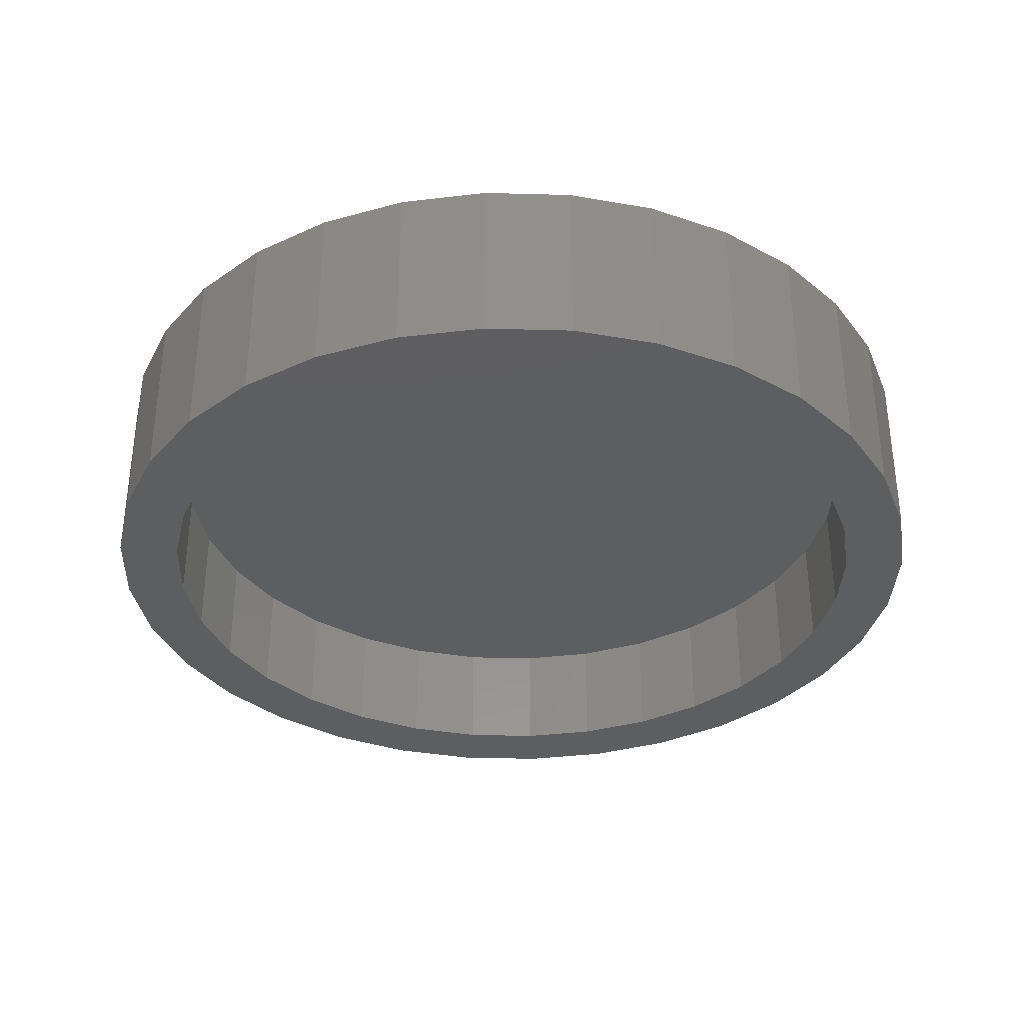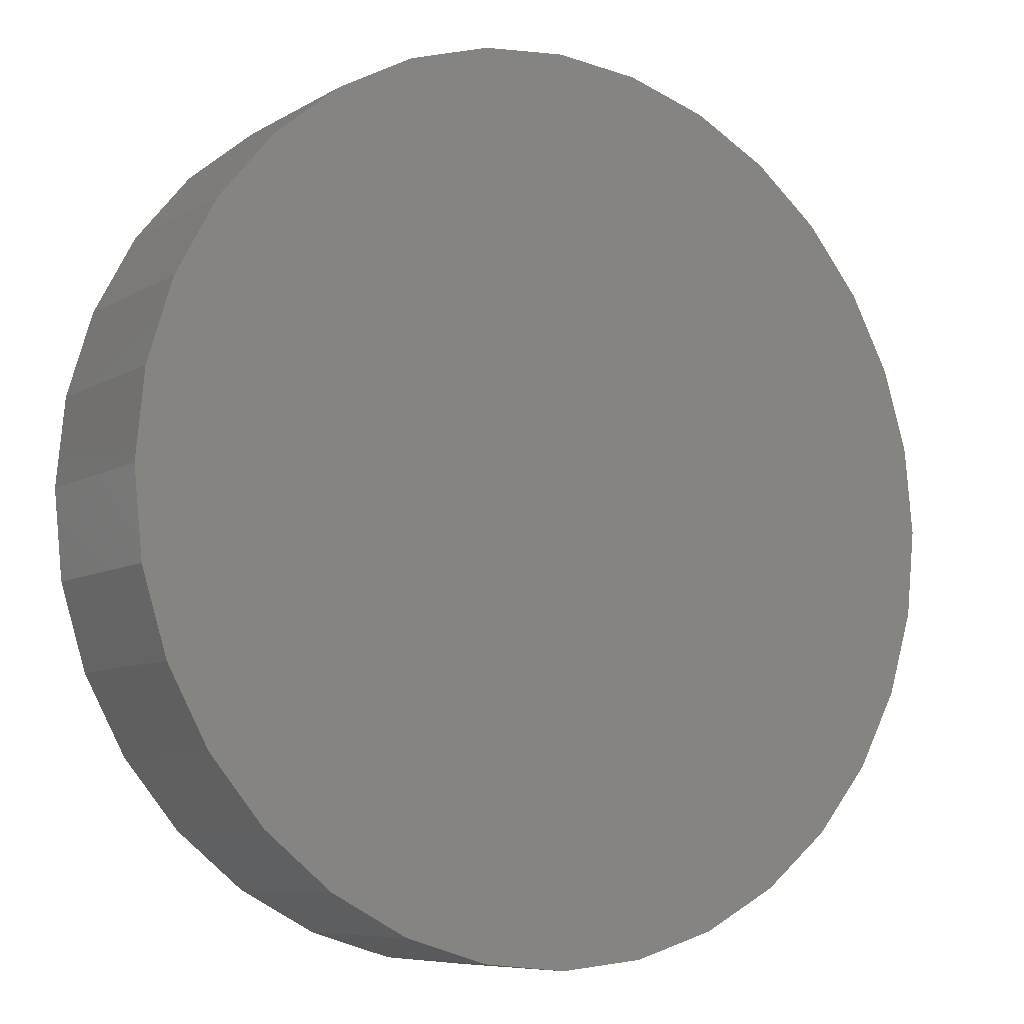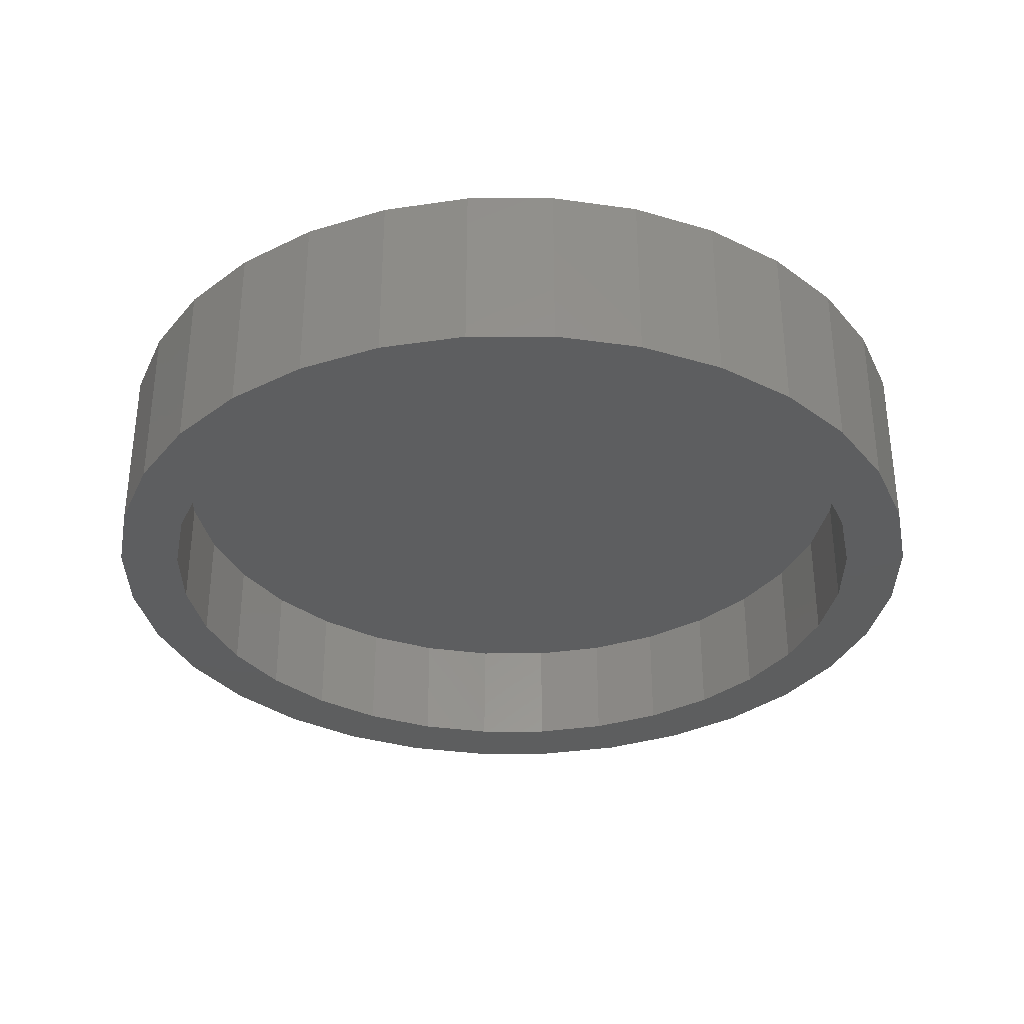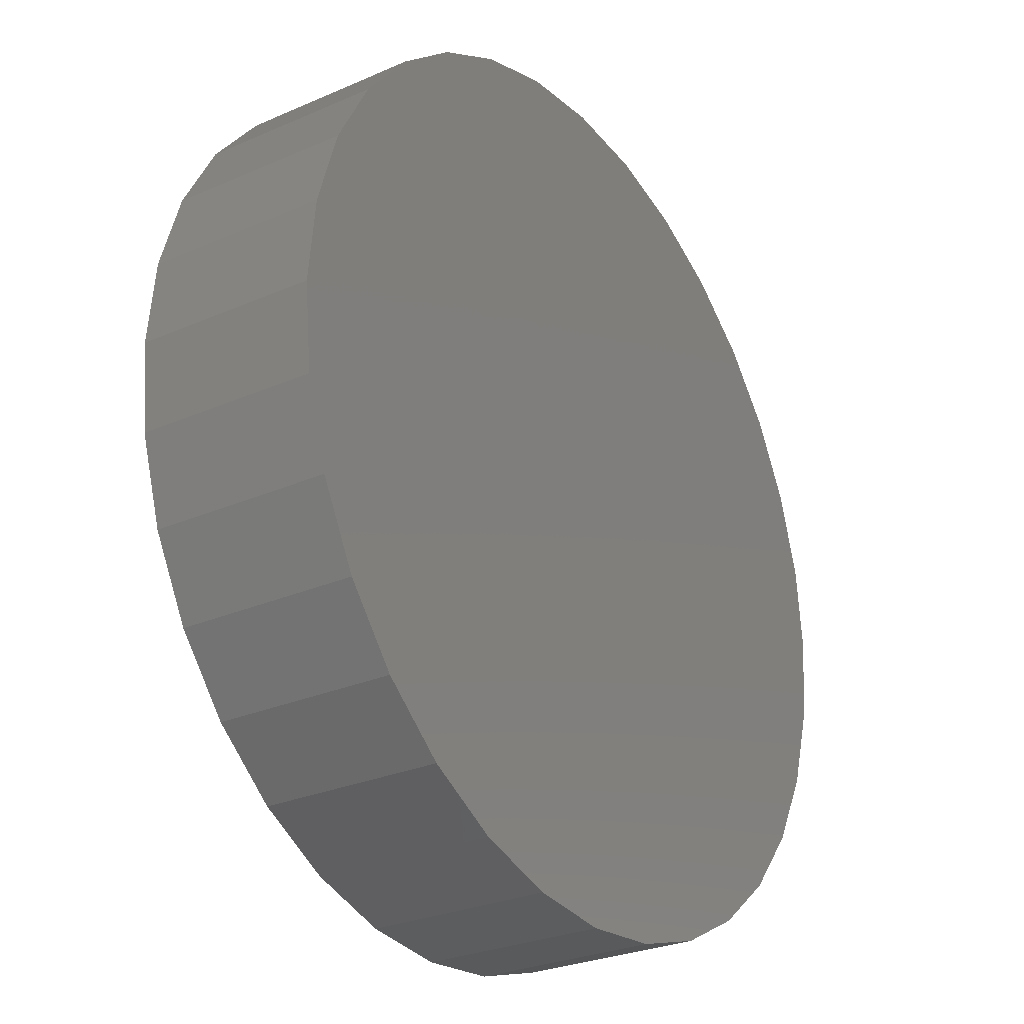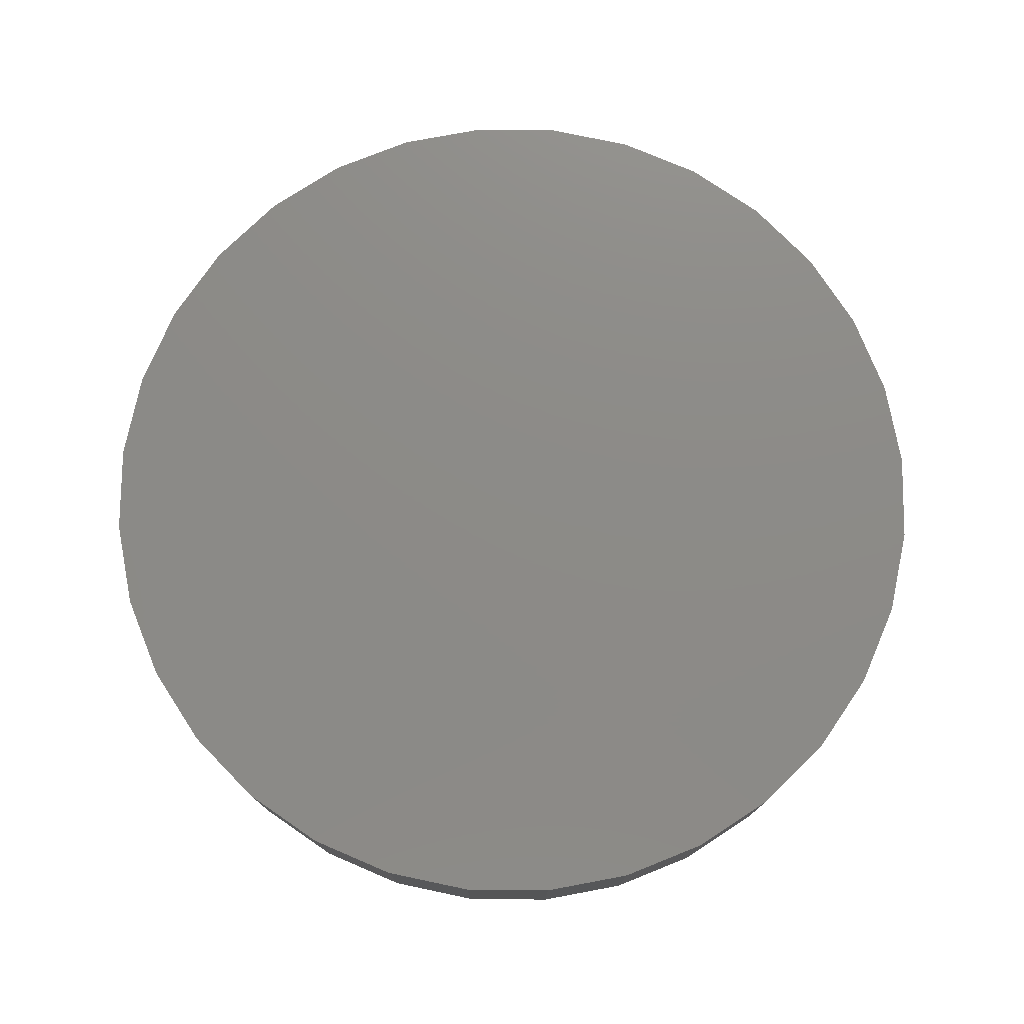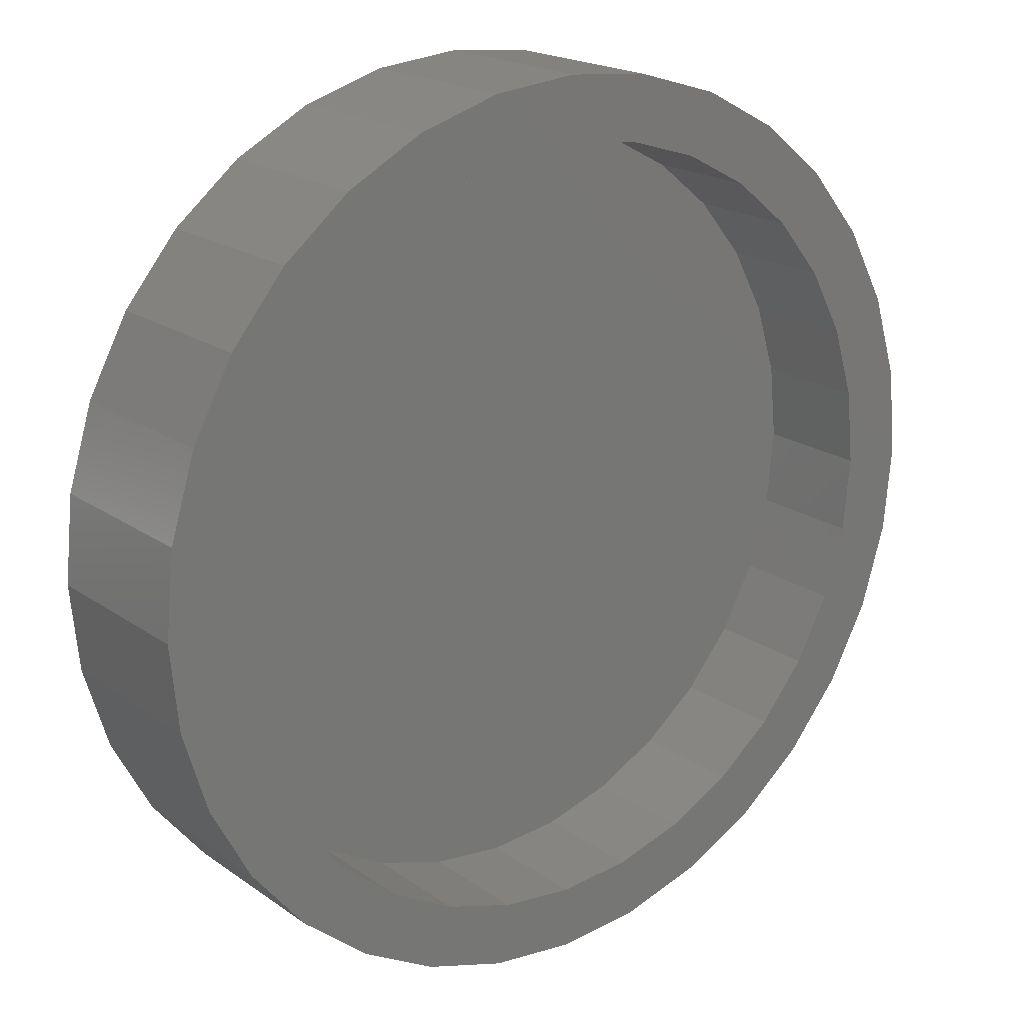
<metadata>
{"format":"stl","ext":"stl","renderer":"f3d","projection":"perspective","resolution":1024,"background":"white","views":[{"elev":-34.7,"azim":104.8,"up":"+Z"},{"elev":-7.8,"azim":-32.5,"up":"+Y"},{"elev":-33.7,"azim":152.1,"up":"+Z"},{"elev":-27.7,"azim":-56.2,"up":"+Y"},{"elev":76.4,"azim":-95.0,"up":"+Z"},{"elev":19.4,"azim":142.2,"up":"+Y"}]}
</metadata>
<code>
# stl→obj: 128 verts, 252 faces
v -0.2879 0.714 0
v 0.007895 0.6635 0
v -0.1215 0.6507 0
v -0.4215 0.6426 0
v -0.6051 0.2539 0
v -0.7061 0.2958 0
v -0.5438 0.3686 0
v -0.1429 -0.758 0
v -0.2879 -0.714 0
v 0.007895 -0.7729 0
v 0.1373 0.6507 0
v 0.3037 0.714 0
v 0.3037 -0.714 0
v 0.1587 -0.758 0
v 0.1587 0.758 0
v 0.007895 0.7729 0
v -0.1429 0.758 0
v -0.246 0.613 0
v -0.3607 0.5517 0
v -0.5386 0.5465 0
v -0.4613 0.4692 0
v -0.6347 0.4294 0
v -0.4613 -0.4692 0
v -0.6347 -0.4294 0
v -0.5438 -0.3686 0
v -0.7061 -0.2958 0
v -0.6051 -0.2539 0
v -0.7501 -0.1508 0
v -0.6428 -0.1294 0
v -0.765 9.465e-17 0
v -0.6556 8.125e-17 0
v -0.7501 0.1508 0
v -0.6428 0.1294 0
v -0.3607 -0.5517 0
v -0.5386 -0.5465 0
v -0.246 -0.613 0
v -0.4215 -0.6426 0
v -0.1215 -0.6507 0
v 0.4373 -0.6426 0
v 0.1373 -0.6507 0
v 0.007895 -0.6635 0
v 0.6209 0.2539 0
v 0.5596 0.3686 0
v 0.7219 0.2958 0
v 0.4771 0.4692 0
v 0.6505 0.4294 0
v 0.3765 0.5517 0
v 0.5544 0.5465 0
v 0.2618 0.613 0
v 0.4373 0.6426 0
v 0.4771 -0.4692 0
v 0.5596 -0.3686 0
v 0.6505 -0.4294 0
v 0.6209 -0.2539 0
v 0.7219 -0.2958 0
v 0.6586 -0.1294 0
v 0.7659 -0.1508 0
v 0.6714 0 0
v 0.7808 -1.893e-16 0
v 0.6586 0.1294 0
v 0.7659 0.1508 0
v 0.2618 -0.613 0
v 0.3765 -0.5517 0
v 0.5544 -0.5465 0
v 0.1373 -0.6507 0.2031
v 0.2618 -0.613 0.2031
v 0.3765 -0.5517 0.2031
v 0.4771 -0.4692 0.2031
v 0.5596 -0.3686 0.2031
v 0.6209 -0.2539 0.2031
v 0.6586 -0.1294 0.2031
v 0.6714 4.241e-16 0.2031
v 0.007895 -0.6635 0.2031
v -0.1215 -0.6507 0.2031
v -0.246 -0.613 0.2031
v -0.3607 -0.5517 0.2031
v -0.4613 -0.4692 0.2031
v -0.5438 -0.3686 0.2031
v -0.6051 -0.2539 0.2031
v -0.6428 -0.1294 0.2031
v -0.6556 8.125e-17 0.2031
v -0.1215 0.6507 0.2031
v -0.246 0.613 0.2031
v -0.3607 0.5517 0.2031
v -0.4613 0.4692 0.2031
v -0.5438 0.3686 0.2031
v -0.6051 0.2539 0.2031
v -0.6428 0.1294 0.2031
v 0.007895 0.6635 0.2031
v 0.1373 0.6507 0.2031
v 0.2618 0.613 0.2031
v 0.3765 0.5517 0.2031
v 0.4771 0.4692 0.2031
v 0.5596 0.3686 0.2031
v 0.6209 0.2539 0.2031
v 0.6586 0.1294 0.2031
v 0.7808 4.94e-16 0.3125
v 0.7659 -0.1508 0.3125
v 0.7219 -0.2958 0.3125
v 0.6505 -0.4294 0.3125
v 0.5544 -0.5465 0.3125
v 0.4373 -0.6426 0.3125
v 0.3037 -0.714 0.3125
v 0.1587 -0.758 0.3125
v 0.007895 -0.7729 0.3125
v -0.1429 -0.758 0.3125
v -0.2879 -0.714 0.3125
v -0.4215 -0.6426 0.3125
v -0.5386 -0.5465 0.3125
v -0.6347 -0.4294 0.3125
v -0.7061 -0.2958 0.3125
v -0.7501 -0.1508 0.3125
v -0.765 9.465e-17 0.3125
v -0.7501 0.1508 0.3125
v -0.7061 0.2958 0.3125
v -0.6347 0.4294 0.3125
v -0.5386 0.5465 0.3125
v -0.4215 0.6426 0.3125
v -0.2879 0.714 0.3125
v -0.1429 0.758 0.3125
v 0.007895 0.7729 0.3125
v 0.1587 0.758 0.3125
v 0.3037 0.714 0.3125
v 0.4373 0.6426 0.3125
v 0.5544 0.5465 0.3125
v 0.6505 0.4294 0.3125
v 0.7219 0.2958 0.3125
v 0.7659 0.1508 0.3125
f 1 2 3
f 3 4 1
f 5 6 7
f 8 9 10
f 11 2 12
f 13 14 10
f 12 2 15
f 15 2 16
f 2 1 16
f 16 1 17
f 3 18 4
f 4 18 19
f 4 19 20
f 20 19 21
f 20 21 22
f 22 21 7
f 22 7 6
f 23 24 25
f 25 24 26
f 25 26 27
f 27 26 28
f 27 28 29
f 29 28 30
f 29 30 31
f 31 30 32
f 31 32 33
f 33 32 6
f 33 6 5
f 34 24 23
f 24 34 35
f 35 34 36
f 35 36 37
f 37 36 38
f 37 38 9
f 39 13 40
f 40 13 10
f 40 10 41
f 41 10 9
f 41 9 38
f 42 43 44
f 44 43 45
f 44 45 46
f 46 45 47
f 46 47 48
f 48 47 49
f 48 49 50
f 50 49 11
f 50 11 12
f 51 52 53
f 53 52 54
f 53 54 55
f 55 54 56
f 55 56 57
f 57 56 58
f 57 58 59
f 59 58 60
f 59 60 61
f 61 60 42
f 61 42 44
f 40 62 39
f 39 62 63
f 39 63 64
f 64 63 51
f 64 51 53
f 41 65 40
f 40 65 66
f 40 66 62
f 62 66 67
f 62 67 63
f 63 67 68
f 63 68 51
f 51 68 69
f 51 69 52
f 52 69 70
f 52 70 54
f 54 70 71
f 54 71 56
f 56 71 72
f 56 72 58
f 65 41 73
f 73 41 38
f 73 38 74
f 74 38 36
f 74 36 75
f 75 36 34
f 75 34 76
f 76 34 23
f 76 23 77
f 77 23 25
f 77 25 78
f 78 25 27
f 78 27 79
f 79 27 29
f 79 29 80
f 80 29 31
f 80 31 81
f 2 82 3
f 3 82 83
f 3 83 18
f 18 83 84
f 18 84 19
f 19 84 85
f 19 85 21
f 21 85 86
f 21 86 7
f 7 86 87
f 7 87 5
f 5 87 88
f 5 88 33
f 33 88 81
f 33 81 31
f 82 2 89
f 89 2 11
f 89 11 90
f 90 11 49
f 90 49 91
f 91 49 47
f 91 47 92
f 92 47 45
f 92 45 93
f 93 45 43
f 93 43 94
f 94 43 42
f 94 42 95
f 95 42 60
f 95 60 96
f 96 60 58
f 96 58 72
f 59 97 57
f 57 97 98
f 57 98 55
f 55 98 99
f 55 99 53
f 53 99 100
f 53 100 64
f 64 100 101
f 64 101 39
f 39 101 102
f 39 102 13
f 13 102 103
f 13 103 14
f 14 103 104
f 14 104 10
f 10 104 105
f 10 105 8
f 8 105 106
f 8 106 9
f 9 106 107
f 9 107 37
f 37 107 108
f 37 108 35
f 35 108 109
f 35 109 24
f 24 109 110
f 24 110 26
f 26 110 111
f 26 111 28
f 28 111 112
f 28 112 30
f 30 112 113
f 30 113 32
f 32 113 114
f 32 114 6
f 6 114 115
f 6 115 22
f 22 115 116
f 22 116 20
f 20 116 117
f 20 117 4
f 4 117 118
f 4 118 1
f 1 118 119
f 1 119 17
f 17 119 120
f 17 120 16
f 16 120 121
f 16 121 15
f 15 121 122
f 15 122 12
f 12 122 123
f 12 123 50
f 50 123 124
f 50 124 48
f 48 124 125
f 48 125 46
f 46 125 126
f 46 126 44
f 44 126 127
f 44 127 61
f 61 127 128
f 61 128 59
f 59 128 97
f 120 122 121
f 122 120 123
f 123 120 119
f 123 119 124
f 124 119 118
f 124 118 125
f 125 118 117
f 125 117 126
f 126 117 116
f 126 116 127
f 127 116 115
f 127 115 128
f 128 115 114
f 128 114 97
f 97 114 113
f 97 113 98
f 98 113 112
f 98 112 99
f 99 112 111
f 99 111 100
f 100 111 110
f 100 110 101
f 101 110 109
f 101 109 102
f 102 109 108
f 102 108 103
f 103 108 107
f 103 107 104
f 104 107 106
f 104 106 105
f 89 90 82
f 73 74 65
f 65 74 75
f 65 75 66
f 66 75 76
f 66 76 67
f 67 76 77
f 67 77 68
f 68 77 78
f 68 78 69
f 69 78 79
f 69 79 70
f 70 79 80
f 70 80 71
f 71 80 81
f 71 81 72
f 72 81 88
f 72 88 96
f 96 88 87
f 96 87 95
f 95 87 86
f 95 86 94
f 94 86 85
f 94 85 93
f 93 85 84
f 93 84 92
f 92 84 83
f 92 83 91
f 91 83 82
f 91 82 90

</code>
